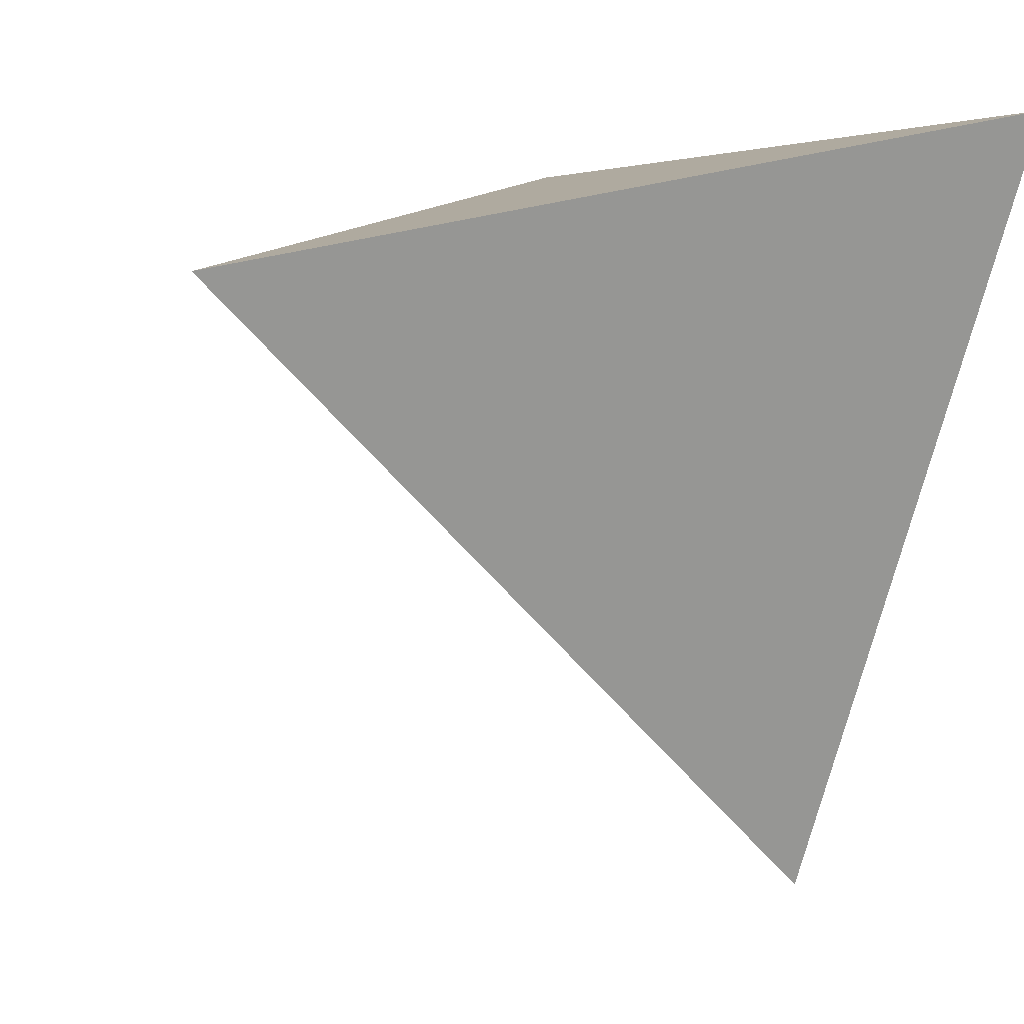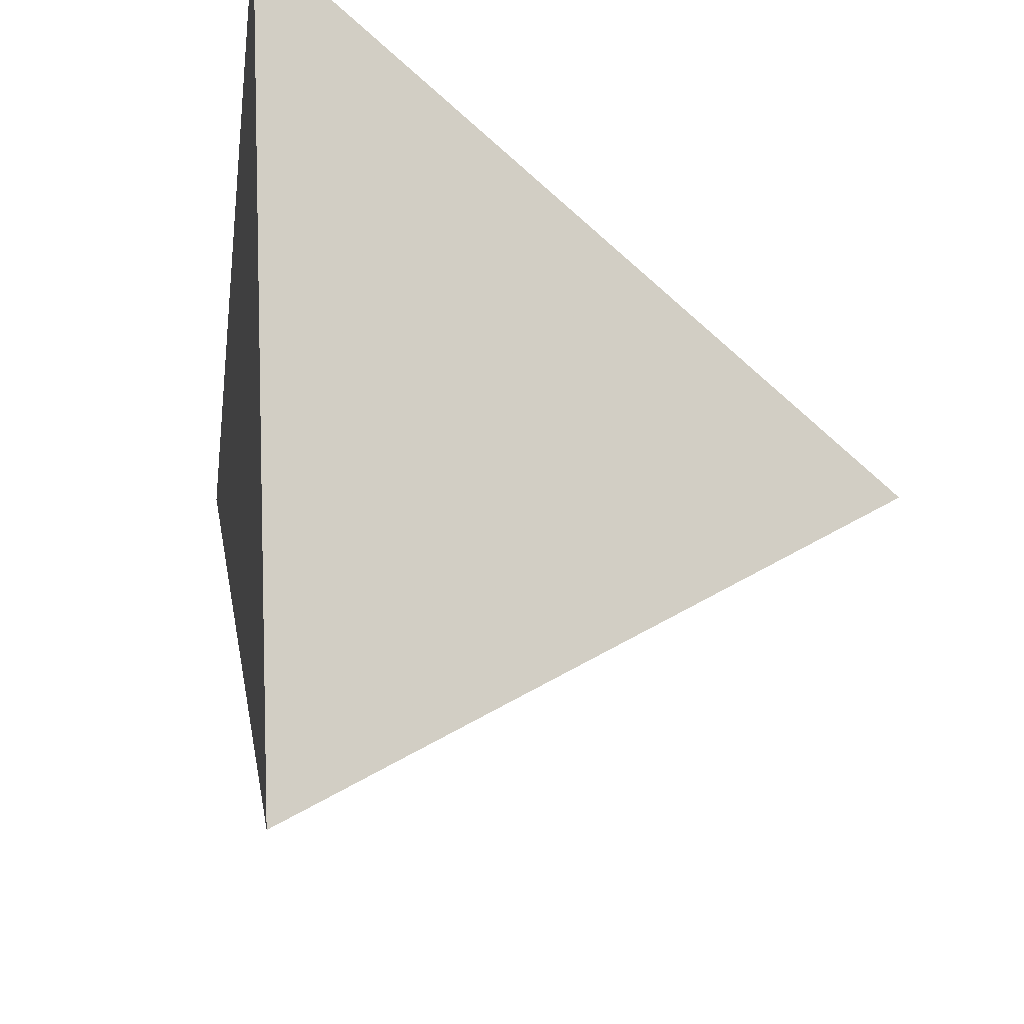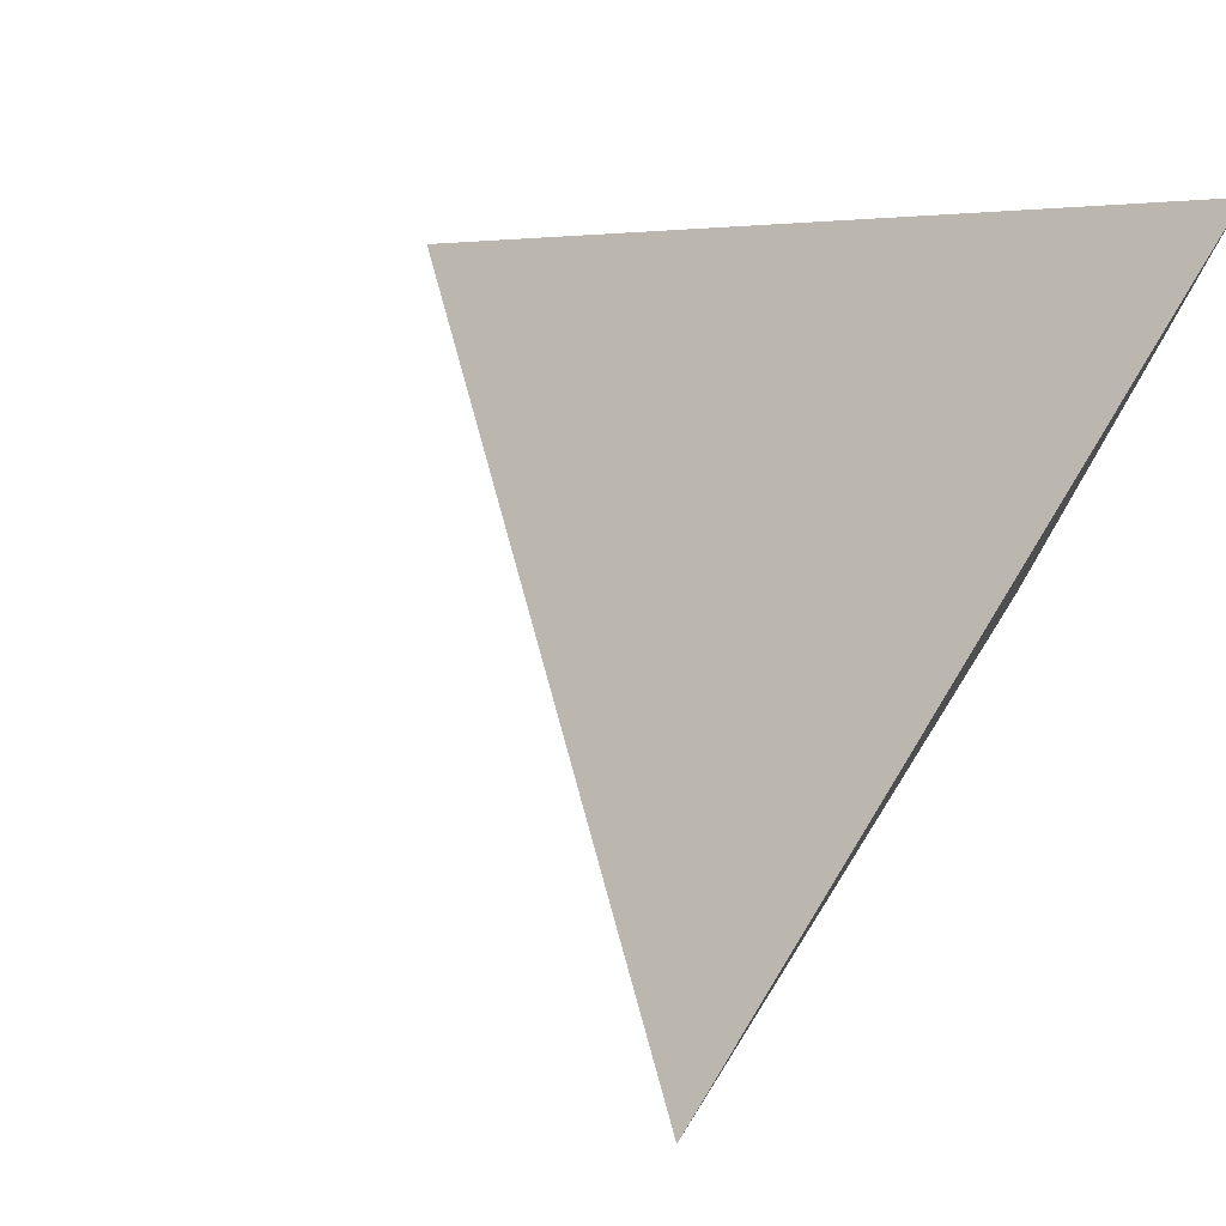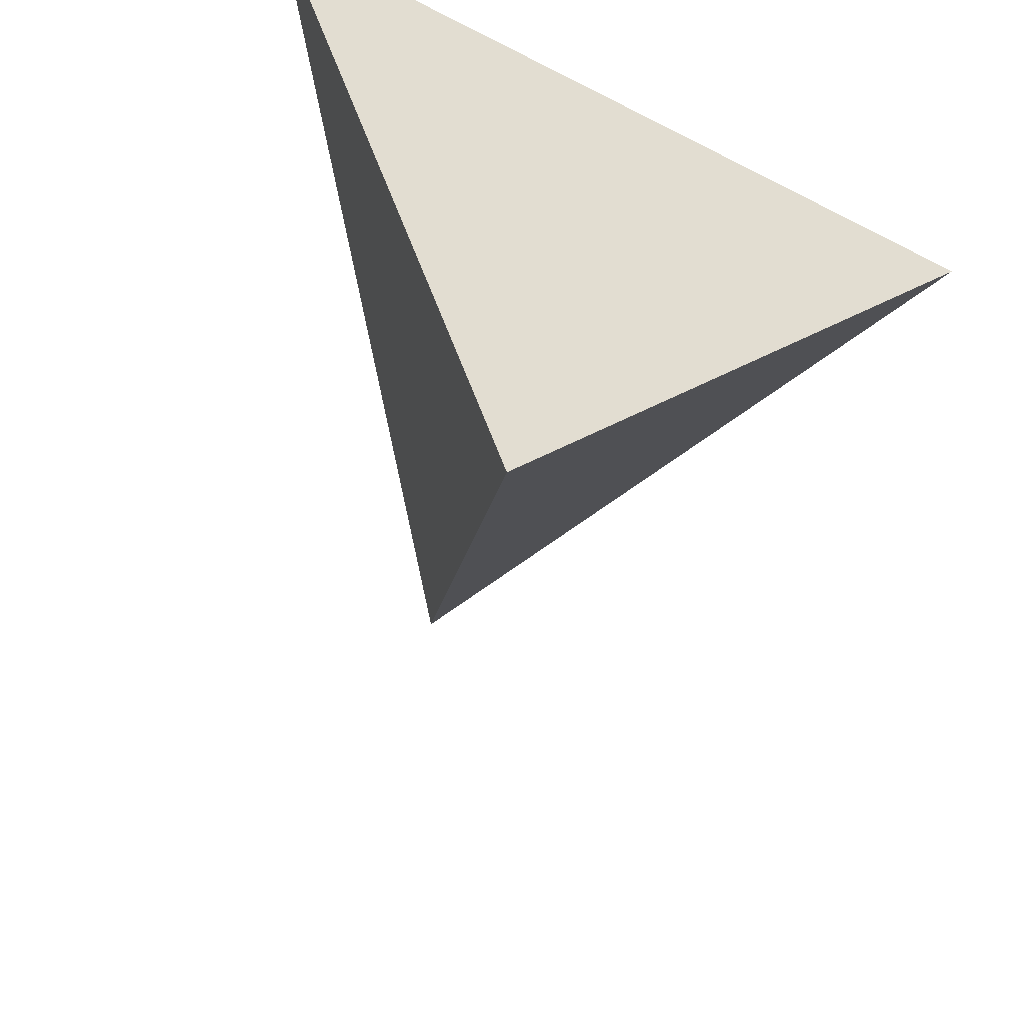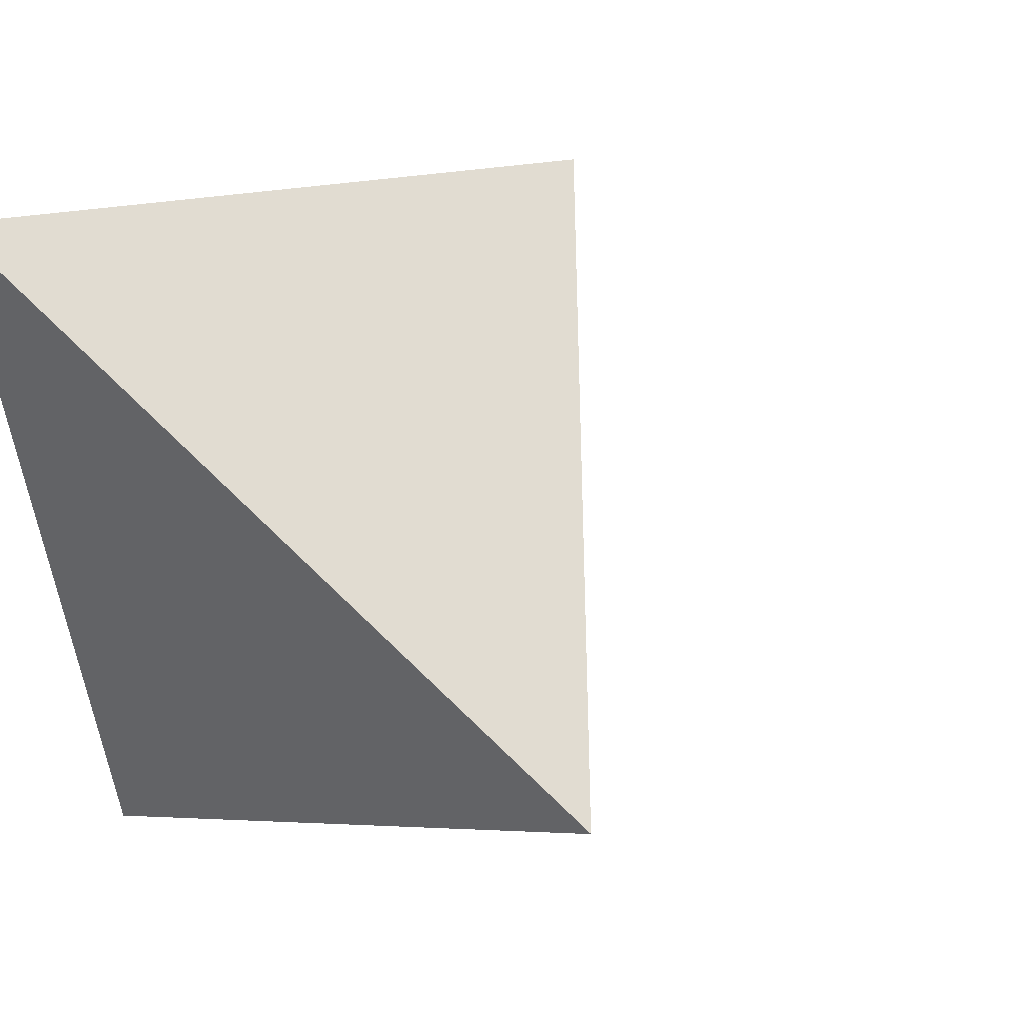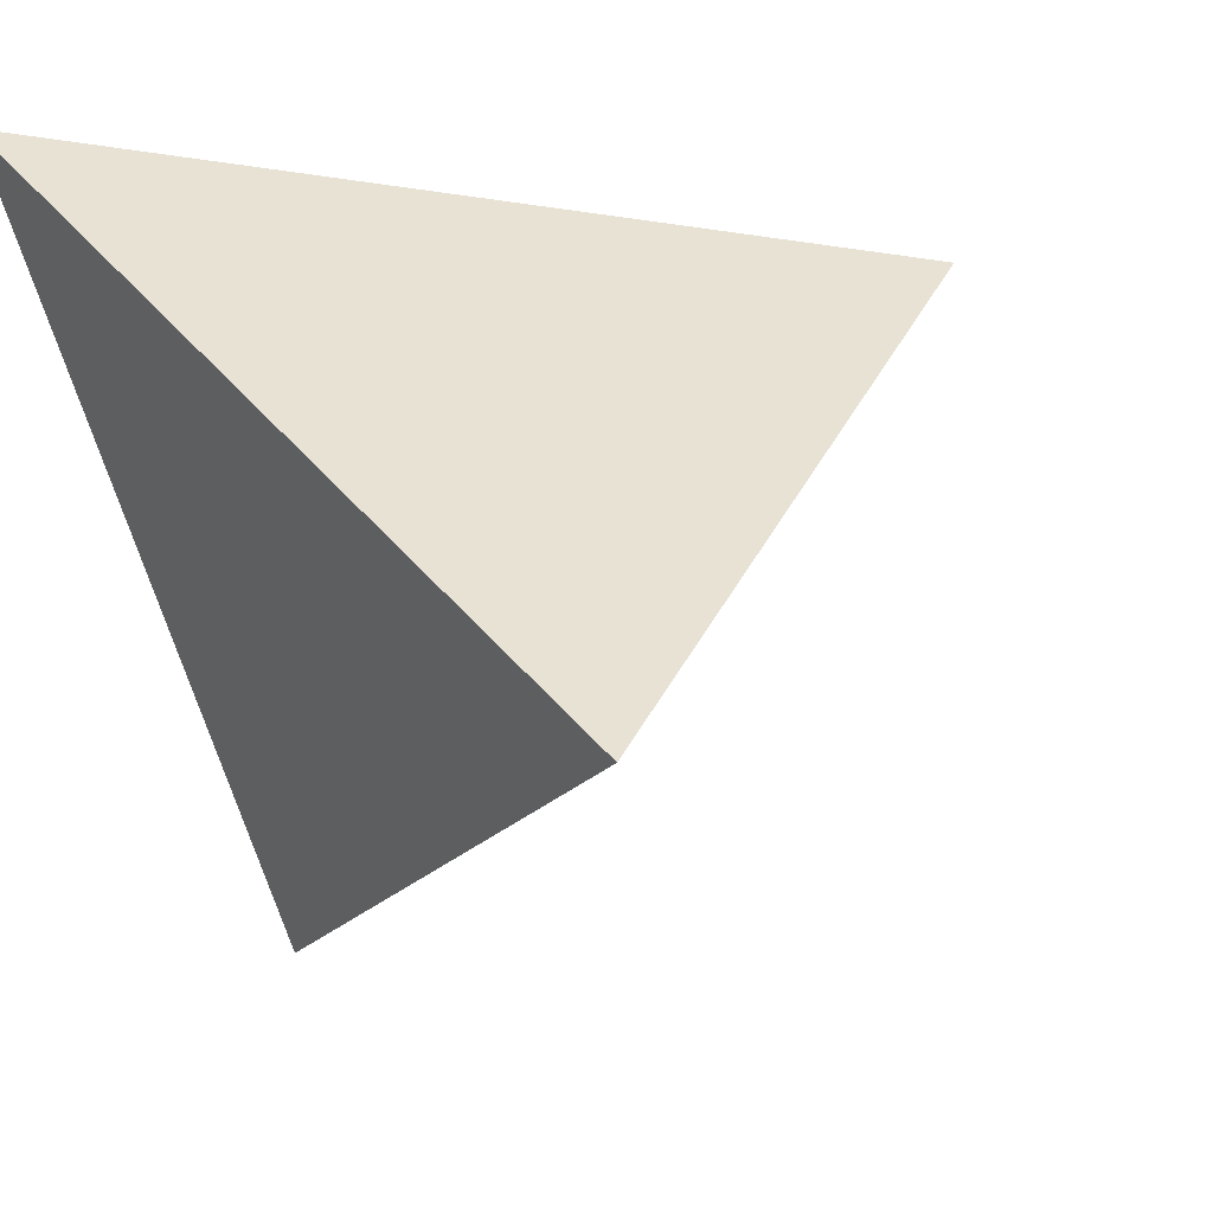
<metadata>
{"format":"obj","ext":"obj","renderer":"f3d","projection":"perspective","resolution":1024,"background":"white","views":[{"elev":7.2,"azim":149.8,"up":"+Z"},{"elev":-18.1,"azim":-12.4,"up":"+Y"},{"elev":71.0,"azim":-151.6,"up":"+Y"},{"elev":-56.9,"azim":-113.7,"up":"+Z"},{"elev":41.3,"azim":42.8,"up":"+Y"},{"elev":44.2,"azim":-35.7,"up":"+Z"}]}
</metadata>
<code>
v -0.2457 -0.845 0.475
v 0.9464 -0.1325 0.2944
v -0.3323 0.7399 0.585
v -0.219 0.1872 -0.9576
f 1 2 3
f 4 2 1
f 3 4 1
f 4 3 2

</code>
